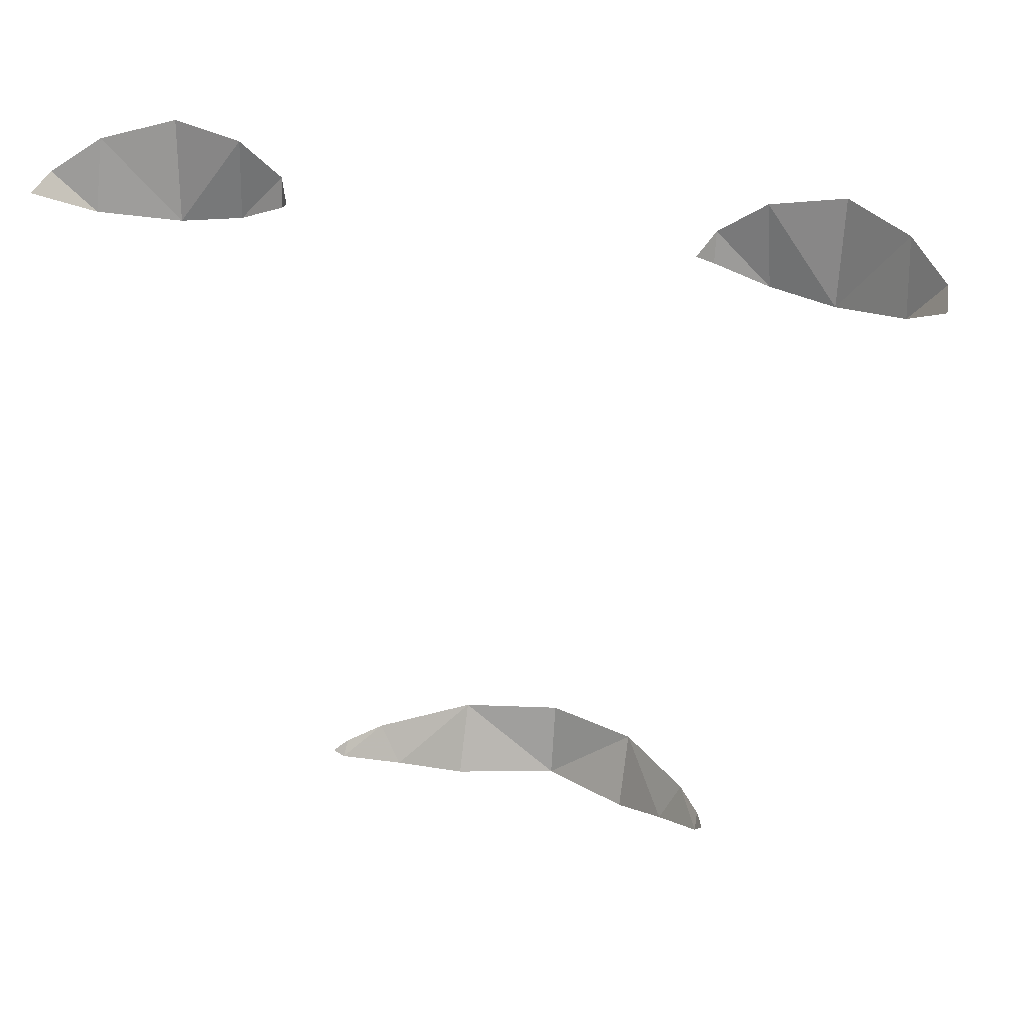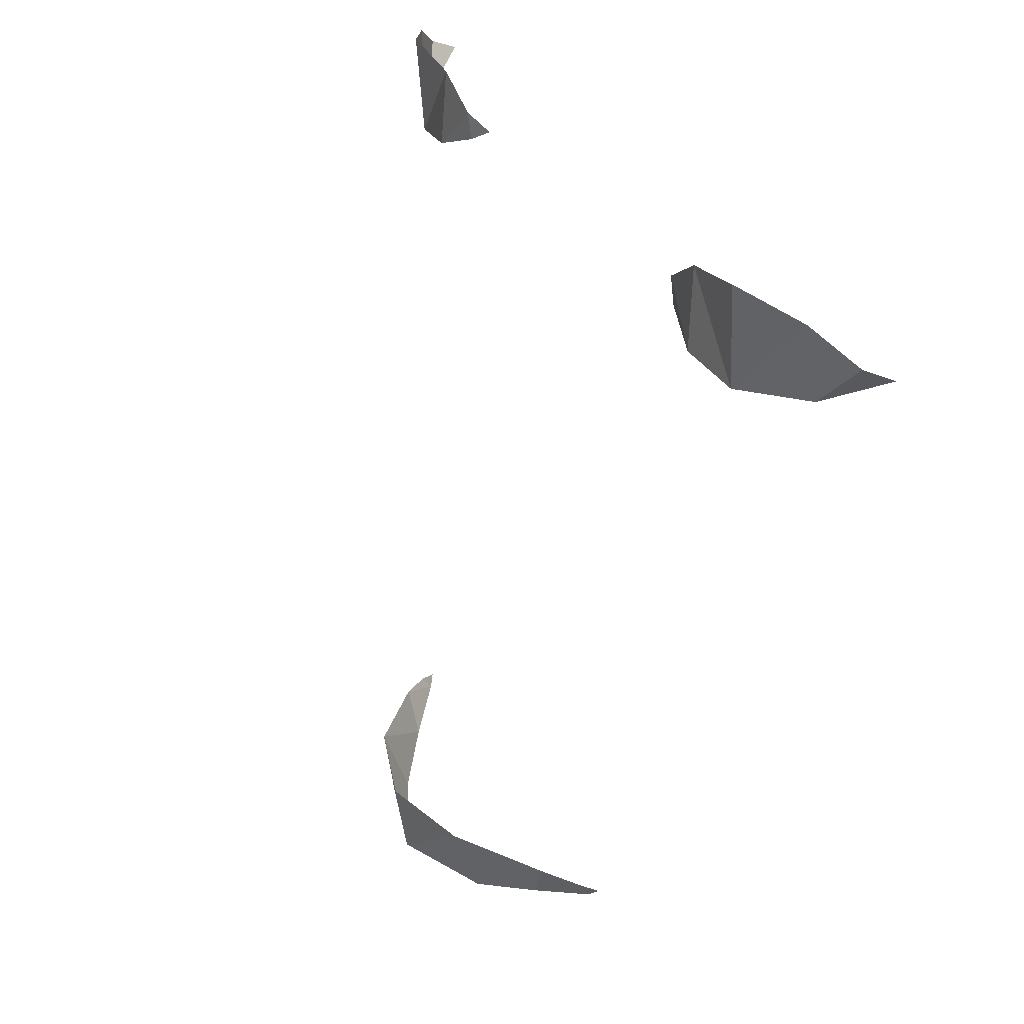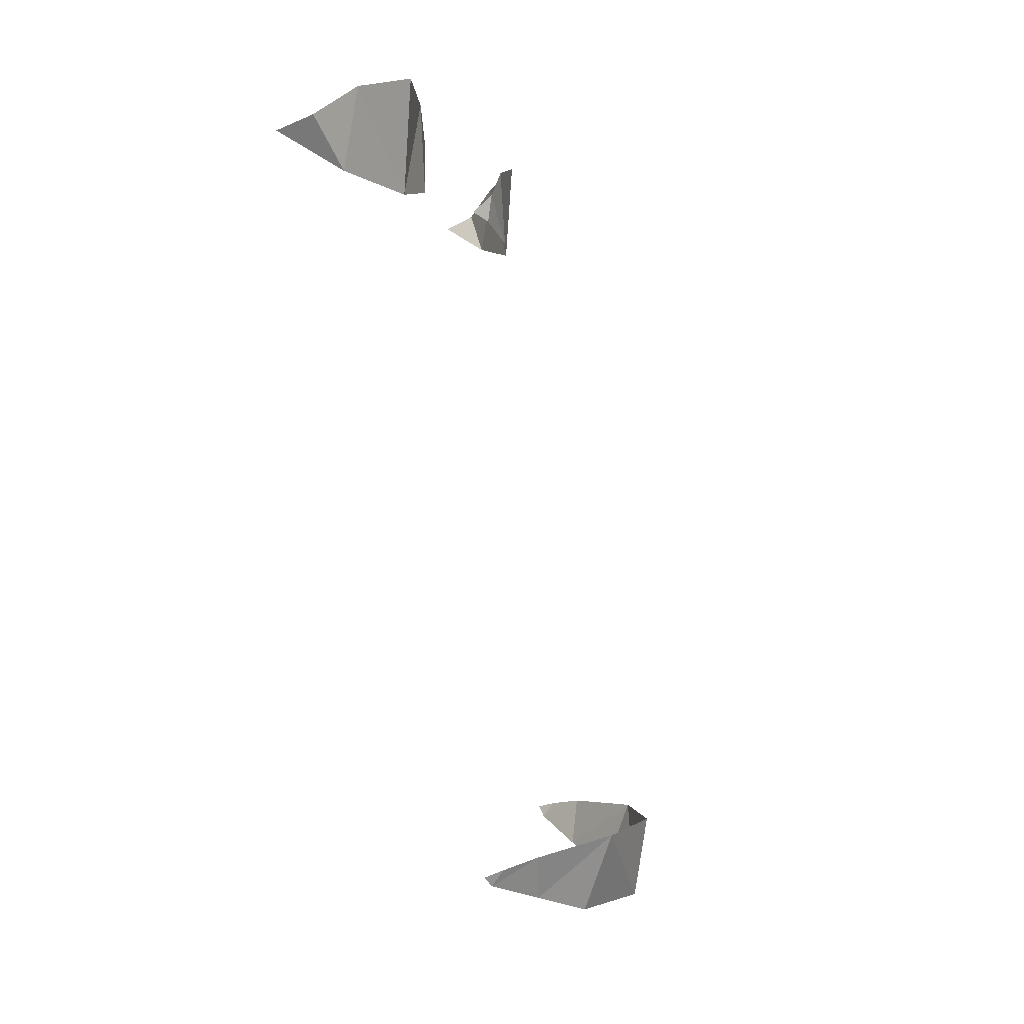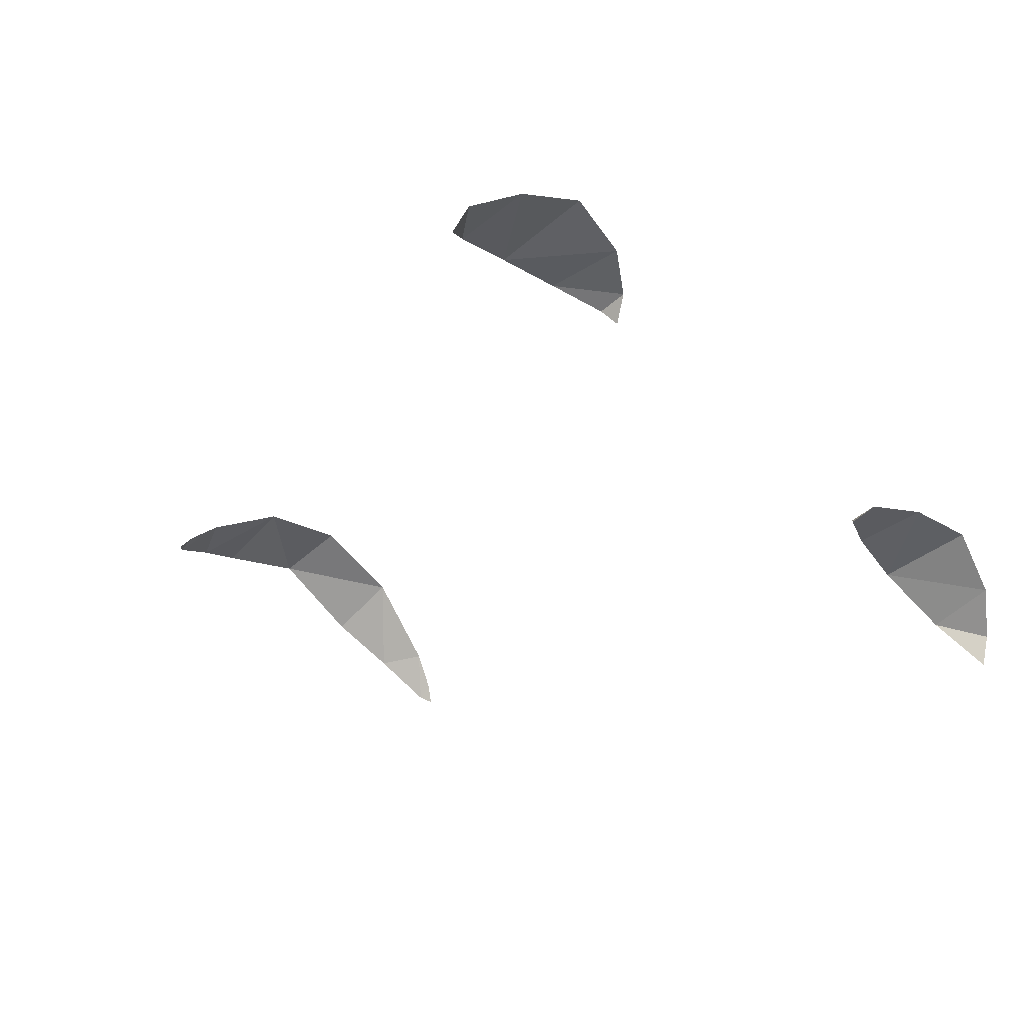
<metadata>
{"format":"obj","ext":"obj","renderer":"f3d","projection":"perspective","resolution":1024,"background":"white","views":[{"elev":26.4,"azim":-159.2,"up":"+Y"},{"elev":30.8,"azim":64.9,"up":"+Y"},{"elev":1.7,"azim":-82.4,"up":"+Y"},{"elev":-40.5,"azim":132.1,"up":"+Z"}]}
</metadata>
<code>
v 0.3097 0.1162 -0.2225
v 0.1422 0.1135 -0.1754
v 0.3052 0.1258 -0.2018
v 0.2322 0.1568 -0.1574
v 0.2297 0.0869 -0.1619
v 0.1831 0.148 -0.1599
v 0.1857 0.09272 -0.1567
v 0.1514 0.1273 -0.1625
v 0.1511 0.1068 -0.1652
v 0.2797 0.09599 -0.1889
v 0.2772 0.1459 -0.181
v 0.1482 -0.3458 -0.1247
v 0.1219 -0.3365 -0.09275
v 0.1066 -0.3661 -0.09434
v 0.0665 -0.3302 -0.0492
v 0.06631 -0.3813 -0.06757
v 0.1419 -0.3524 -0.1205
v 0.1411 -0.342 -0.1134
v -0.3097 0.1162 -0.2225
v -0.1422 0.1135 -0.1754
v -0.3052 0.1258 -0.2018
v -0.2322 0.1568 -0.1574
v -0.2297 0.0869 -0.1619
v -0.1831 0.148 -0.1599
v -0.1857 0.09272 -0.1567
v -0.1514 0.1273 -0.1625
v -0.1511 0.1068 -0.1652
v -0.2797 0.09599 -0.1889
v -0.2772 0.1459 -0.181
v -0.1482 -0.3458 -0.1247
v -0.1219 -0.3365 -0.09275
v -0.1066 -0.3661 -0.09434
v -0.0665 -0.3302 -0.0492
v -0.06631 -0.3813 -0.06757
v 0 -0.3293 -0.03031
v 0 -0.3829 -0.03881
v -0.1419 -0.3524 -0.1205
v -0.1411 -0.342 -0.1134
f 5 10 11
f 5 4 6
f 7 6 8
f 10 1 3
f 2 9 8
f 17 18 13
f 14 13 15
f 36 16 15
f 17 12 18
f 17 13 14
f 16 14 15
f 35 36 15
f 11 10 3
f 4 5 11
f 7 5 6
f 9 7 8
f 23 29 28
f 23 24 22
f 25 26 24
f 28 21 19
f 20 26 27
f 37 31 38
f 32 33 31
f 36 33 34
f 37 38 30
f 37 32 31
f 34 33 32
f 35 33 36
f 29 21 28
f 22 29 23
f 25 24 23
f 27 26 25

</code>
